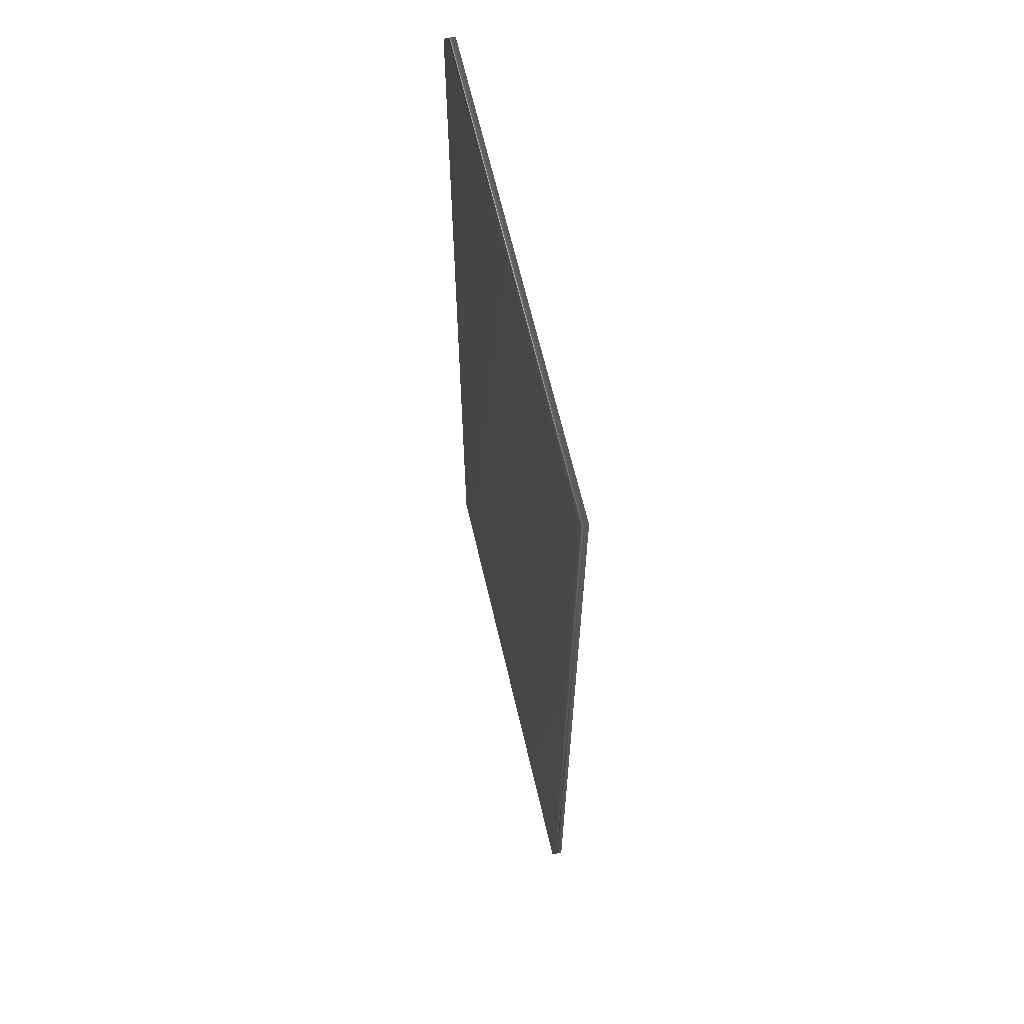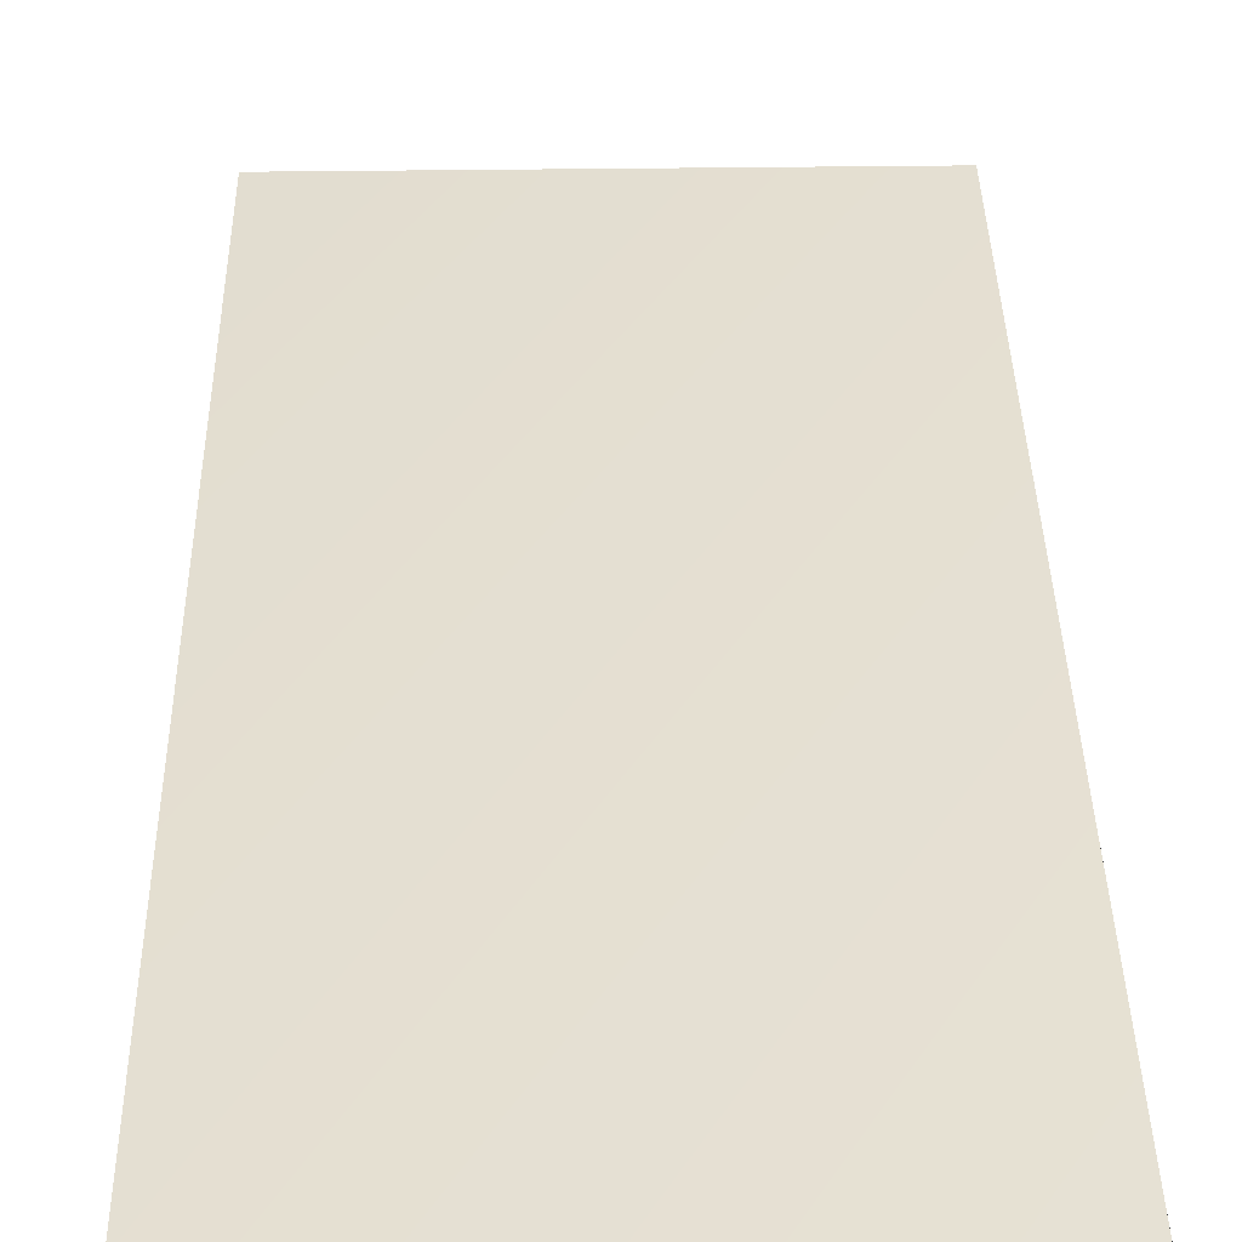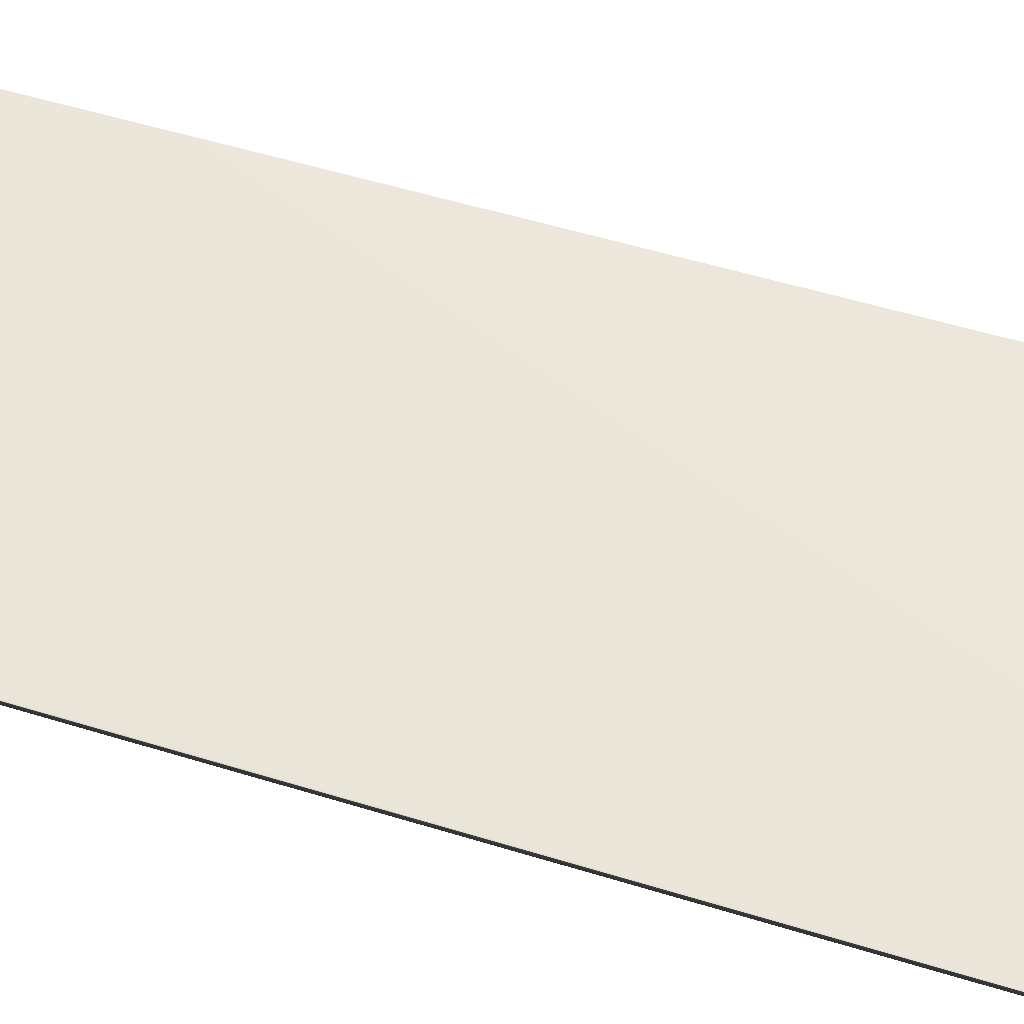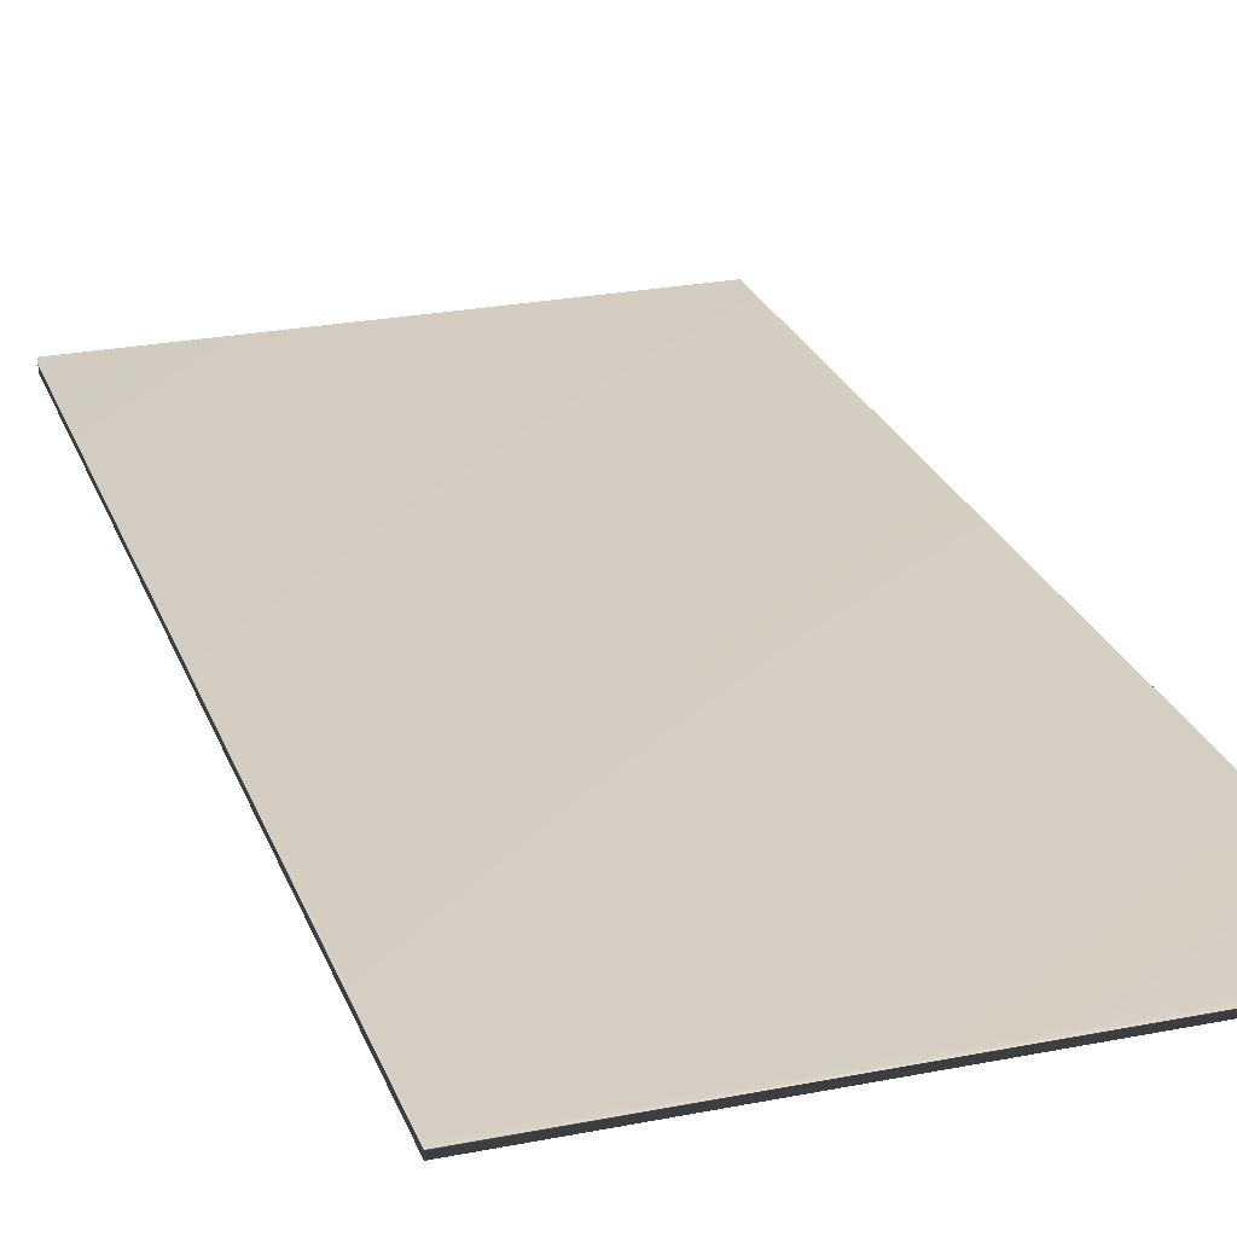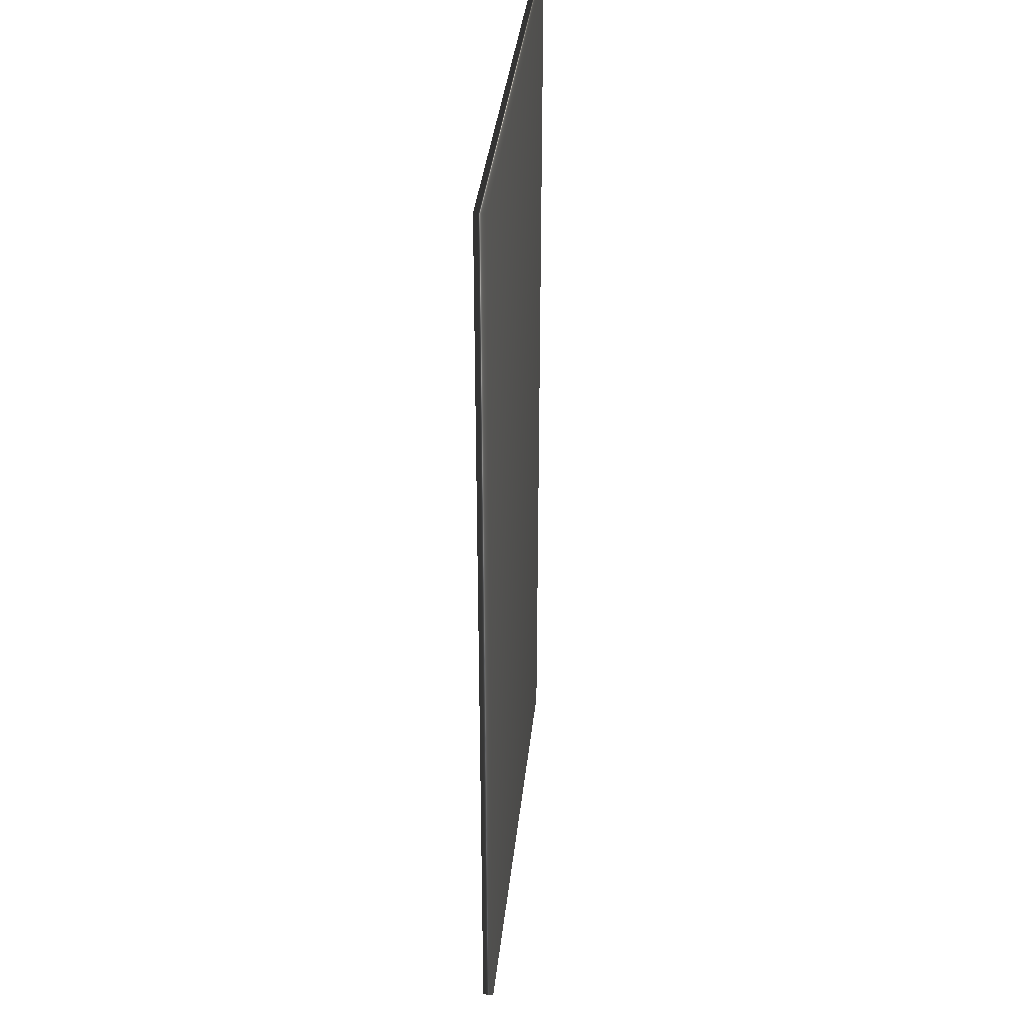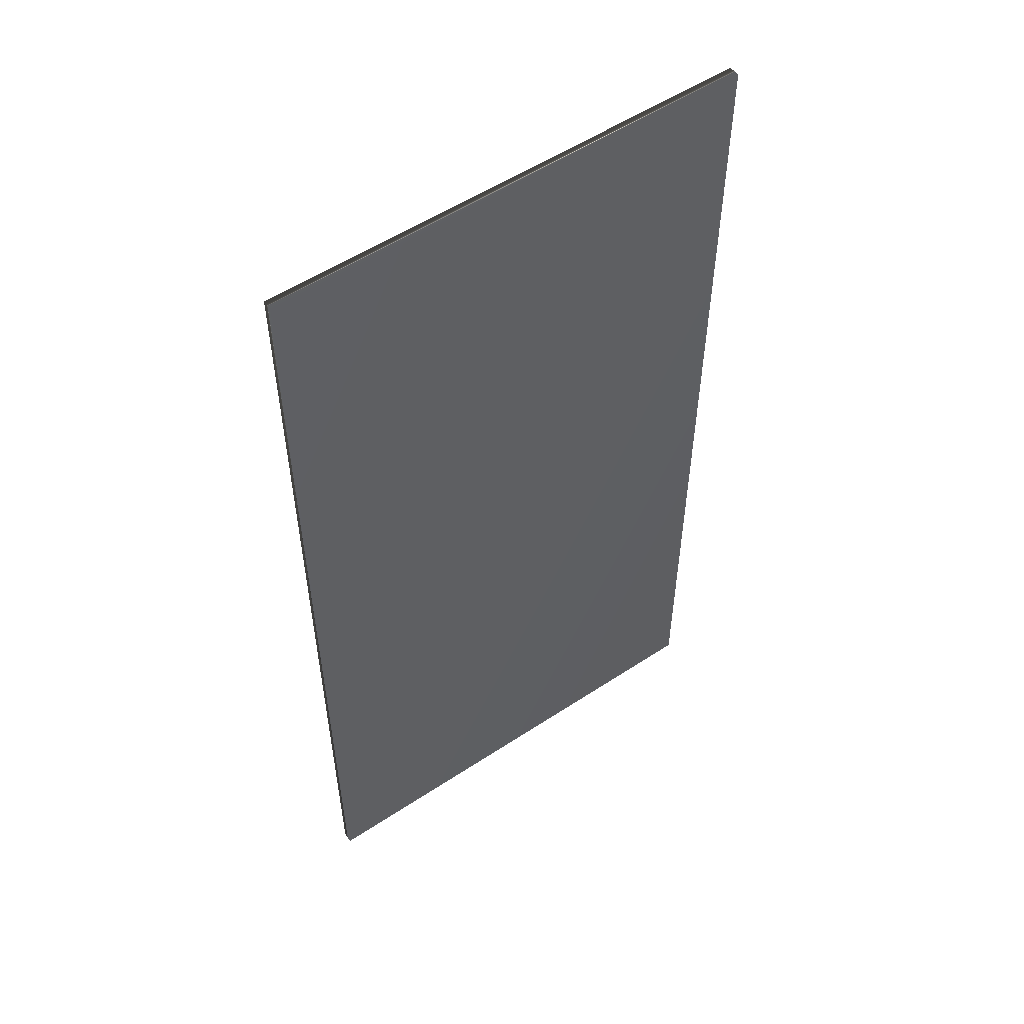
<metadata>
{"format":"obj","ext":"obj","renderer":"f3d","projection":"perspective","resolution":1024,"background":"white","views":[{"elev":65.2,"azim":-103.1,"up":"+Y"},{"elev":37.2,"azim":179.0,"up":"+Z"},{"elev":55.6,"azim":107.8,"up":"+Z"},{"elev":25.2,"azim":-17.7,"up":"+Z"},{"elev":37.1,"azim":-83.8,"up":"+Y"},{"elev":54.6,"azim":145.1,"up":"+Y"}]}
</metadata>
<code>
v 23.46 46.46 -116.2
v 23.46 39.04 -116.2
v 23.46 46.46 -116.1
v 23.46 39.04 -116.1
v 27.17 39.04 -116.1
v 27.17 46.46 -116.1
v 27.17 46.46 -116.2
v 27.17 39.04 -116.2
f 1 2 3
f 3 2 4
f 5 6 4
f 4 6 3
f 1 3 7
f 7 3 6
f 8 5 2
f 2 5 4
f 2 1 8
f 8 1 7
f 8 7 5
f 5 7 6

</code>
